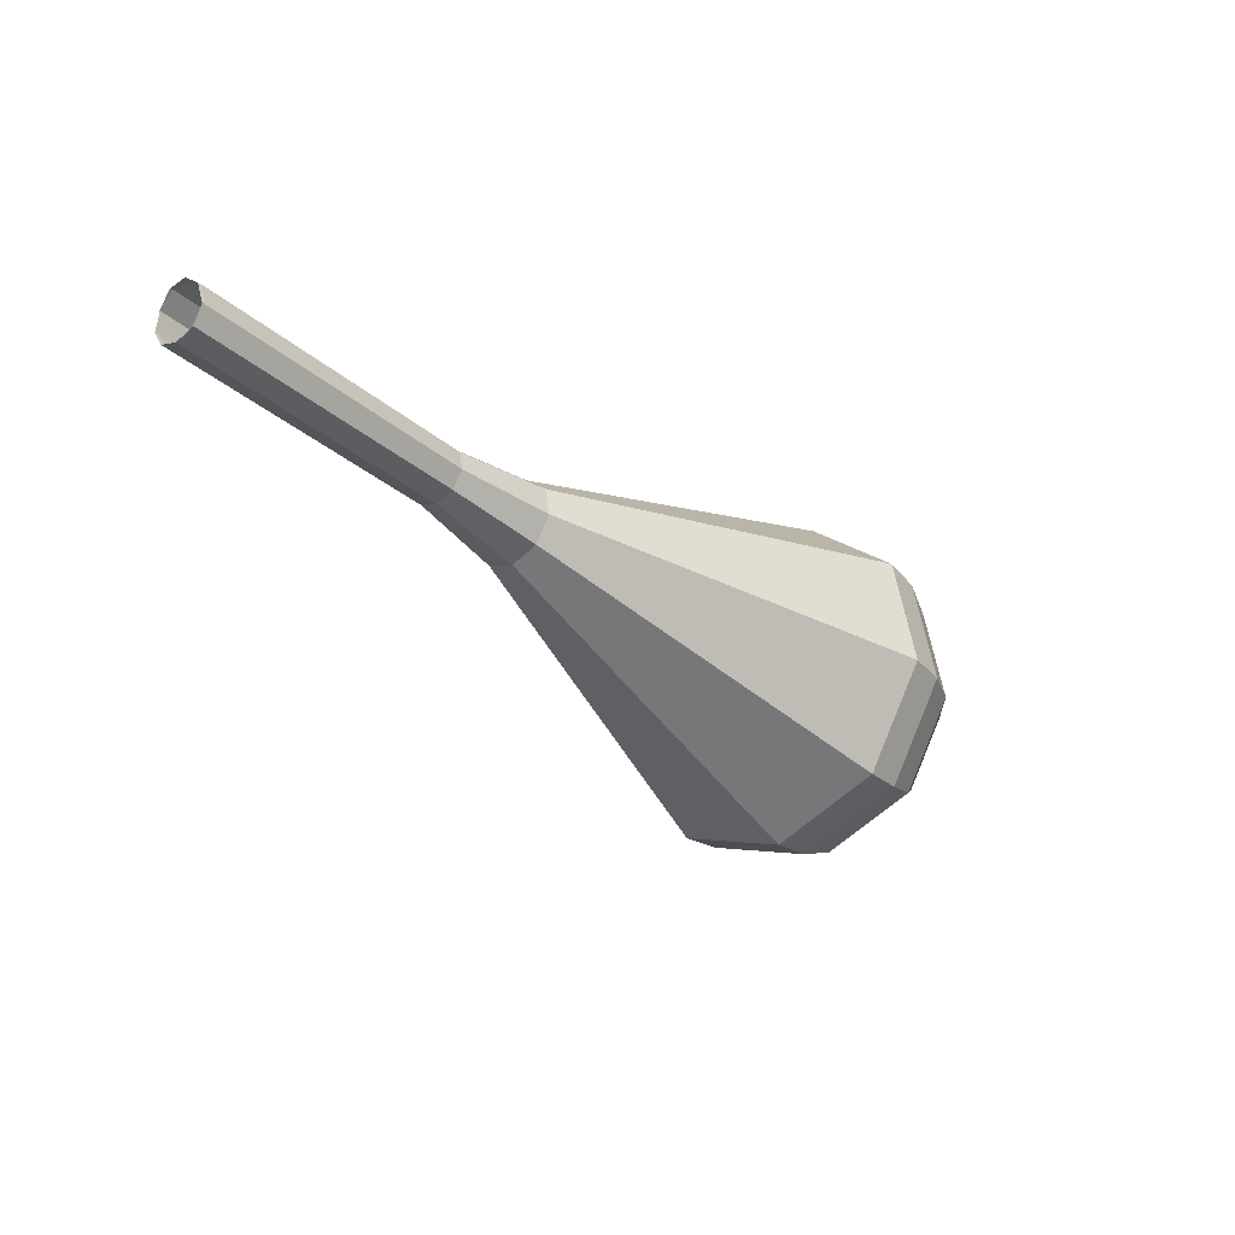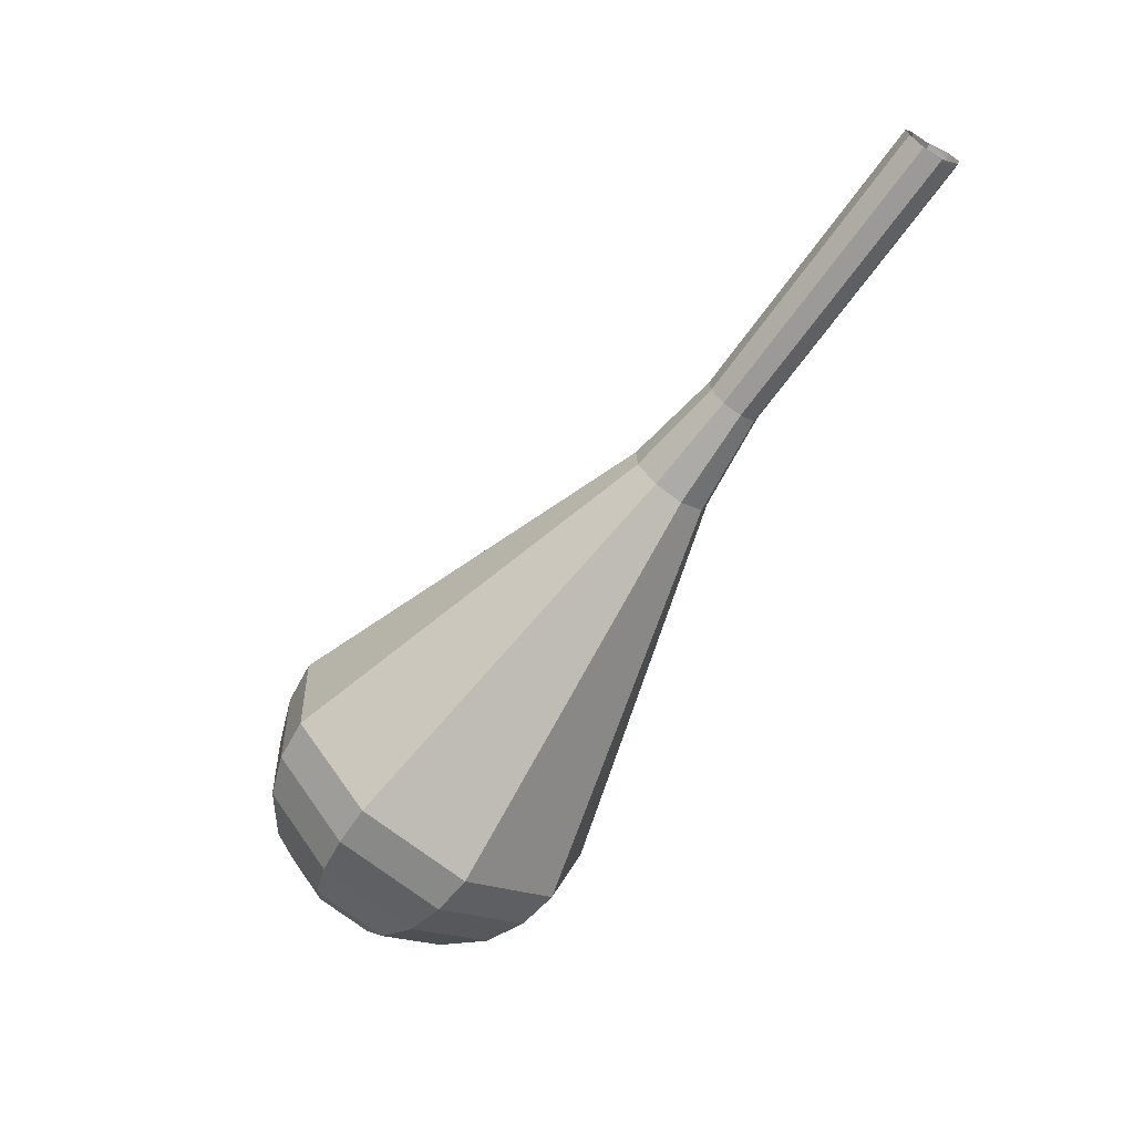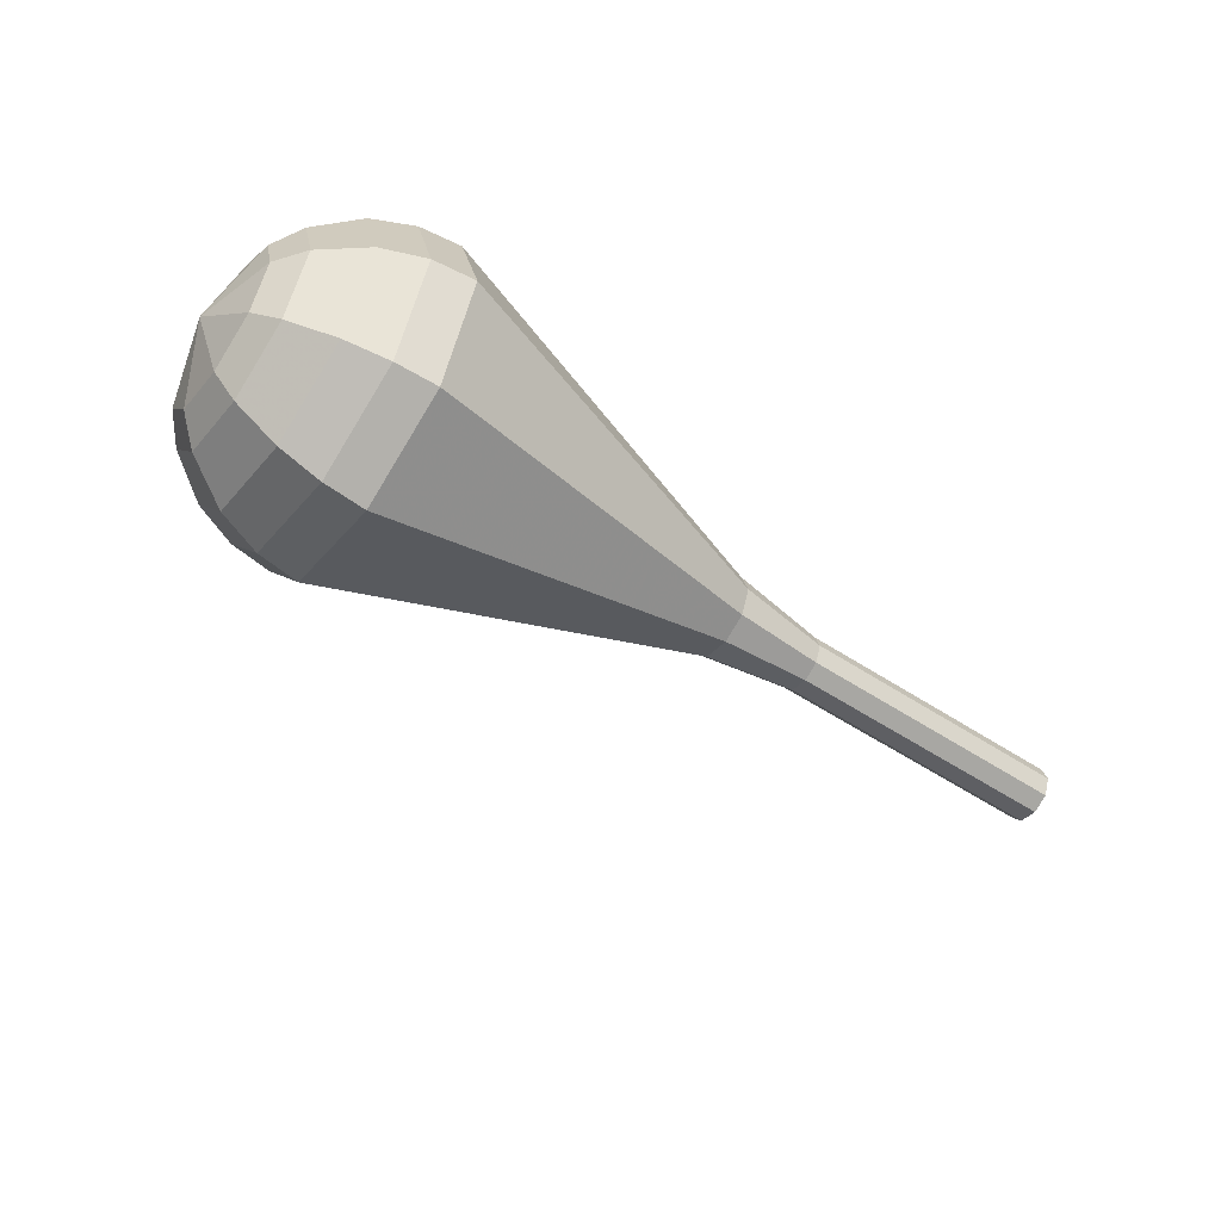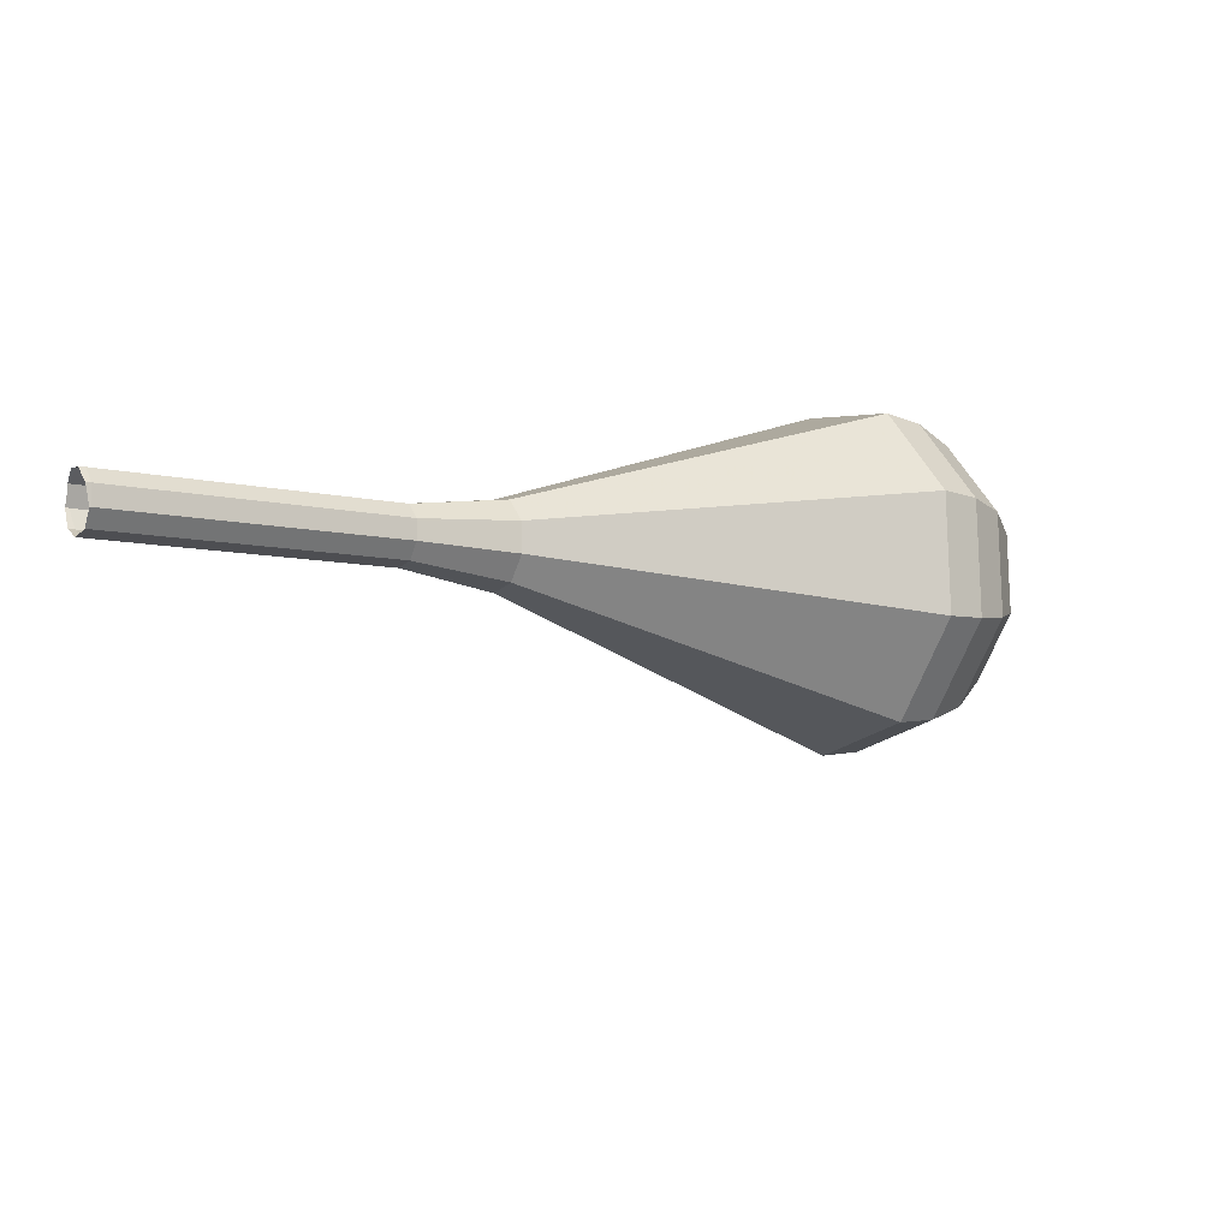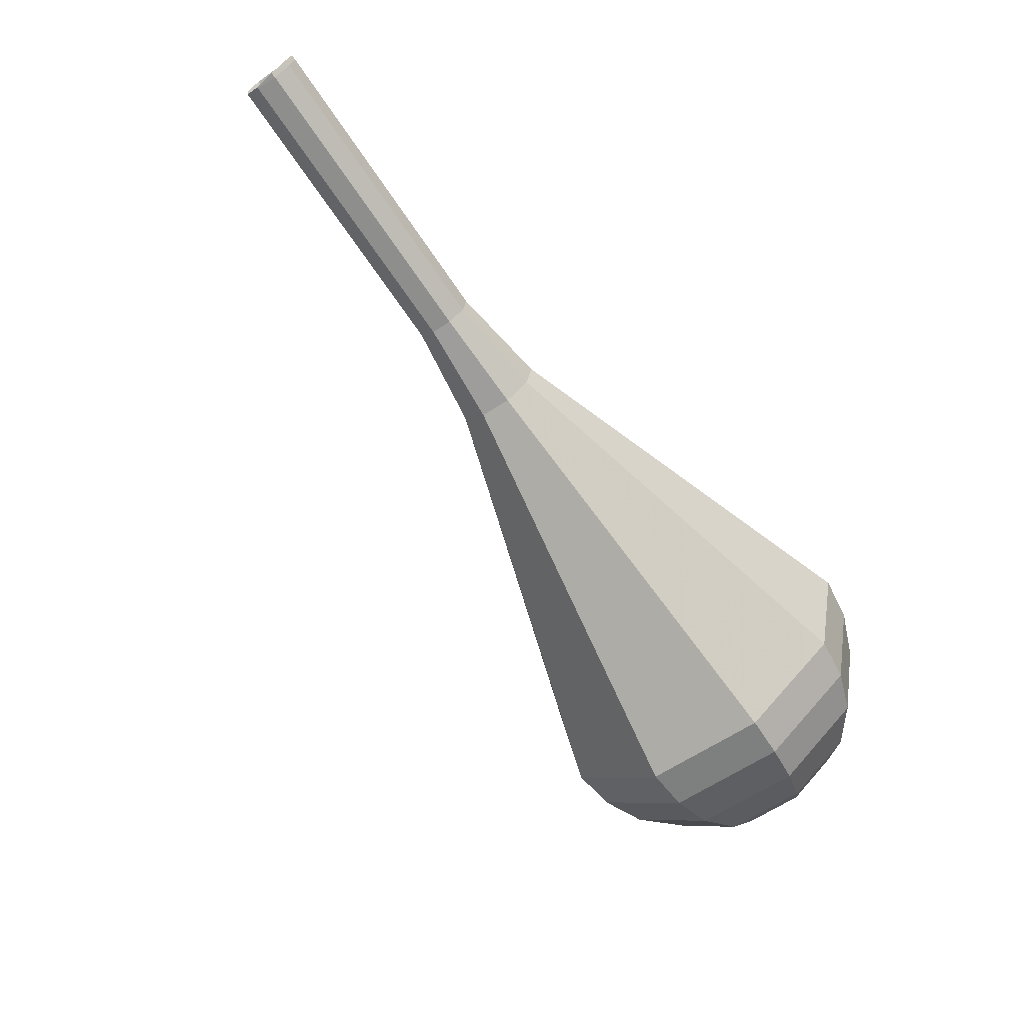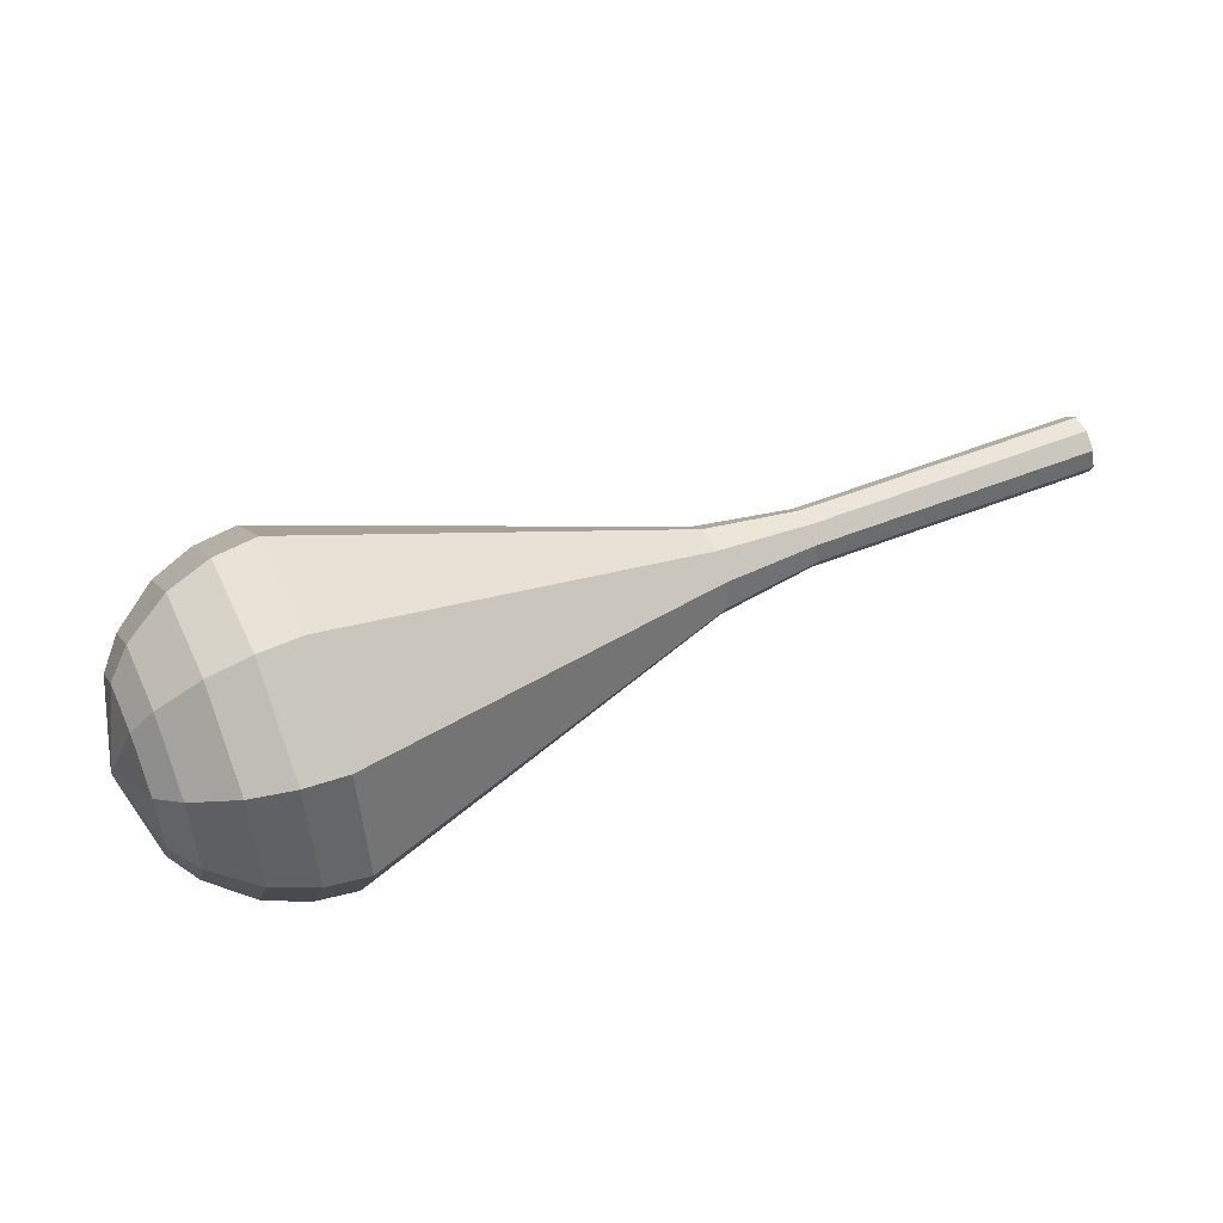
<metadata>
{"format":"obj","ext":"obj","renderer":"f3d","projection":"perspective","resolution":1024,"background":"white","views":[{"elev":-15.4,"azim":-73.3,"up":"+Z"},{"elev":-37.2,"azim":-116.3,"up":"+Y"},{"elev":-73.1,"azim":122.5,"up":"+Z"},{"elev":13.8,"azim":-56.3,"up":"+Z"},{"elev":-37.7,"azim":-40.0,"up":"+Y"},{"elev":-26.8,"azim":-172.7,"up":"+Y"}]}
</metadata>
<code>
g tube1
v 150.2 157.2 162.9
v 150.3 157.5 162.1
v 150.6 158.1 161.7
v 151 158.9 161.8
v 151.2 159.4 162.5
v 151.2 159.4 163.3
v 151 158.9 164
v 150.6 158.1 164.1
v 150.3 157.5 163.7
v 150.2 157.2 162.9
v 150.2 157.2 162.9
v 150.2 157.5 162.1
v 150.4 158.2 161.7
v 150.8 159 161.8
v 151.1 159.4 162.5
v 151.3 159.4 163.3
v 151.2 158.8 163.9
v 150.9 158 164.1
v 150.5 157.4 163.7
v 150.2 157.2 162.9
v 154 155.5 162
v 154 155.9 161.2
v 154.2 156.6 160.8
v 154.6 157.3 161
v 154.9 157.8 161.6
v 155.1 157.7 162.4
v 155 157.2 163.1
v 154.6 156.4 163.2
v 154.3 155.7 162.8
v 154 155.5 162
v 157.8 153.9 161.2
v 157.8 154.2 160.4
v 158 154.9 160
v 158.3 155.7 160.1
v 158.7 156.1 160.7
v 158.8 156 161.6
v 158.7 155.5 162.2
v 158.4 154.7 162.4
v 158.1 154.1 161.9
v 157.8 153.9 161.2
v 161.6 152.2 160.3
v 161.5 152.5 159.5
v 161.8 153.2 159.1
v 162.1 154 159.2
v 162.5 154.4 159.9
v 162.6 154.4 160.7
v 162.5 153.8 161.4
v 162.2 153 161.5
v 161.8 152.4 161.1
v 161.6 152.2 160.3
v 165.1 150 159.4
v 165.1 150.5 158.3
v 165.4 151.5 157.6
v 165.9 152.7 157.9
v 166.4 153.3 158.8
v 166.7 153.2 160.1
v 166.5 152.4 161
v 166.1 151.2 161.2
v 165.5 150.3 160.6
v 165.1 150 159.4
v 171.5 144 157.7
v 171.4 145.3 154.8
v 172.2 148 153.2
v 173.6 150.8 153.8
v 174.9 152.5 156.2
v 175.5 152.2 159.3
v 175.1 150.1 161.7
v 174 147.2 162.2
v 172.5 144.8 160.7
v 171.5 144 157.7
v 178 138.1 156
v 177.8 140.1 151.3
v 179.1 144.4 148.8
v 181.3 149 149.6
v 183.4 151.7 153.5
v 184.3 151.2 158.5
v 183.7 147.9 162.4
v 181.9 143.2 163.2
v 179.6 139.3 160.7
v 178 138.1 156
v 179.8 137.6 155.6
v 179.6 139.6 151
v 180.8 143.7 148.6
v 183 148.1 149.5
v 185 150.7 153.2
v 185.9 150.3 158
v 185.3 147.1 161.8
v 183.5 142.5 162.6
v 181.3 138.8 160.2
v 179.8 137.6 155.6
v 181.7 137.6 155.2
v 181.6 139.3 151.1
v 182.7 143 149
v 184.6 147 149.7
v 186.4 149.3 153.1
v 187.2 148.9 157.4
v 186.7 146 160.7
v 185.1 142 161.5
v 183.1 138.6 159.3
v 181.7 137.6 155.2
v 184 138.2 154.9
v 183.9 139.6 151.7
v 184.8 142.4 150.1
v 186.2 145.4 150.6
v 187.6 147.2 153.2
v 188.2 146.9 156.5
v 187.8 144.7 159.1
v 186.6 141.6 159.6
v 185.1 139 158
v 184 138.2 154.9
v 185.4 139.1 154.7
v 185.3 140.1 152.4
v 186 142.1 151.2
v 187 144.3 151.6
v 188 145.6 153.4
v 188.5 145.4 155.9
v 188.2 143.8 157.7
v 187.3 141.5 158.2
v 186.2 139.7 156.9
v 185.4 139.1 154.7
v 187.7 142 154.5
v 187.7 142 154.5
v 187.7 142 154.5
v 187.7 142 154.5
v 187.7 142 154.5
v 187.7 142 154.5
v 187.7 142 154.5
v 187.7 142 154.5
v 187.7 142 154.5
v 187.7 142 154.5
f 1 2 12
f 12 11 1
f 2 3 13
f 13 12 2
f 3 4 14
f 14 13 3
f 4 5 15
f 15 14 4
f 5 6 16
f 16 15 5
f 6 7 17
f 17 16 6
f 7 8 18
f 18 17 7
f 8 9 19
f 19 18 8
f 9 10 20
f 20 19 9
f 11 12 22
f 22 21 11
f 12 13 23
f 23 22 12
f 13 14 24
f 24 23 13
f 14 15 25
f 25 24 14
f 15 16 26
f 26 25 15
f 16 17 27
f 27 26 16
f 17 18 28
f 28 27 17
f 18 19 29
f 29 28 18
f 19 20 30
f 30 29 19
f 21 22 32
f 32 31 21
f 22 23 33
f 33 32 22
f 23 24 34
f 34 33 23
f 24 25 35
f 35 34 24
f 25 26 36
f 36 35 25
f 26 27 37
f 37 36 26
f 27 28 38
f 38 37 27
f 28 29 39
f 39 38 28
f 29 30 40
f 40 39 29
f 31 32 42
f 42 41 31
f 32 33 43
f 43 42 32
f 33 34 44
f 44 43 33
f 34 35 45
f 45 44 34
f 35 36 46
f 46 45 35
f 36 37 47
f 47 46 36
f 37 38 48
f 48 47 37
f 38 39 49
f 49 48 38
f 39 40 50
f 50 49 39
f 41 42 52
f 52 51 41
f 42 43 53
f 53 52 42
f 43 44 54
f 54 53 43
f 44 45 55
f 55 54 44
f 45 46 56
f 56 55 45
f 46 47 57
f 57 56 46
f 47 48 58
f 58 57 47
f 48 49 59
f 59 58 48
f 49 50 60
f 60 59 49
f 51 52 62
f 62 61 51
f 52 53 63
f 63 62 52
f 53 54 64
f 64 63 53
f 54 55 65
f 65 64 54
f 55 56 66
f 66 65 55
f 56 57 67
f 67 66 56
f 57 58 68
f 68 67 57
f 58 59 69
f 69 68 58
f 59 60 70
f 70 69 59
f 61 62 72
f 72 71 61
f 62 63 73
f 73 72 62
f 63 64 74
f 74 73 63
f 64 65 75
f 75 74 64
f 65 66 76
f 76 75 65
f 66 67 77
f 77 76 66
f 67 68 78
f 78 77 67
f 68 69 79
f 79 78 68
f 69 70 80
f 80 79 69
f 71 72 82
f 82 81 71
f 72 73 83
f 83 82 72
f 73 74 84
f 84 83 73
f 74 75 85
f 85 84 74
f 75 76 86
f 86 85 75
f 76 77 87
f 87 86 76
f 77 78 88
f 88 87 77
f 78 79 89
f 89 88 78
f 79 80 90
f 90 89 79
f 81 82 92
f 92 91 81
f 82 83 93
f 93 92 82
f 83 84 94
f 94 93 83
f 84 85 95
f 95 94 84
f 85 86 96
f 96 95 85
f 86 87 97
f 97 96 86
f 87 88 98
f 98 97 87
f 88 89 99
f 99 98 88
f 89 90 100
f 100 99 89
f 91 92 102
f 102 101 91
f 92 93 103
f 103 102 92
f 93 94 104
f 104 103 93
f 94 95 105
f 105 104 94
f 95 96 106
f 106 105 95
f 96 97 107
f 107 106 96
f 97 98 108
f 108 107 97
f 98 99 109
f 109 108 98
f 99 100 110
f 110 109 99
f 101 102 112
f 112 111 101
f 102 103 113
f 113 112 102
f 103 104 114
f 114 113 103
f 104 105 115
f 115 114 104
f 105 106 116
f 116 115 105
f 106 107 117
f 117 116 106
f 107 108 118
f 118 117 107
f 108 109 119
f 119 118 108
f 109 110 120
f 120 119 109
f 111 112 122
f 122 121 111
f 112 113 123
f 123 122 112
f 113 114 124
f 124 123 113
f 114 115 125
f 125 124 114
f 115 116 126
f 126 125 115
f 116 117 127
f 127 126 116
f 117 118 128
f 128 127 117
f 118 119 129
f 129 128 118
f 119 120 130
f 130 129 119
g

</code>
